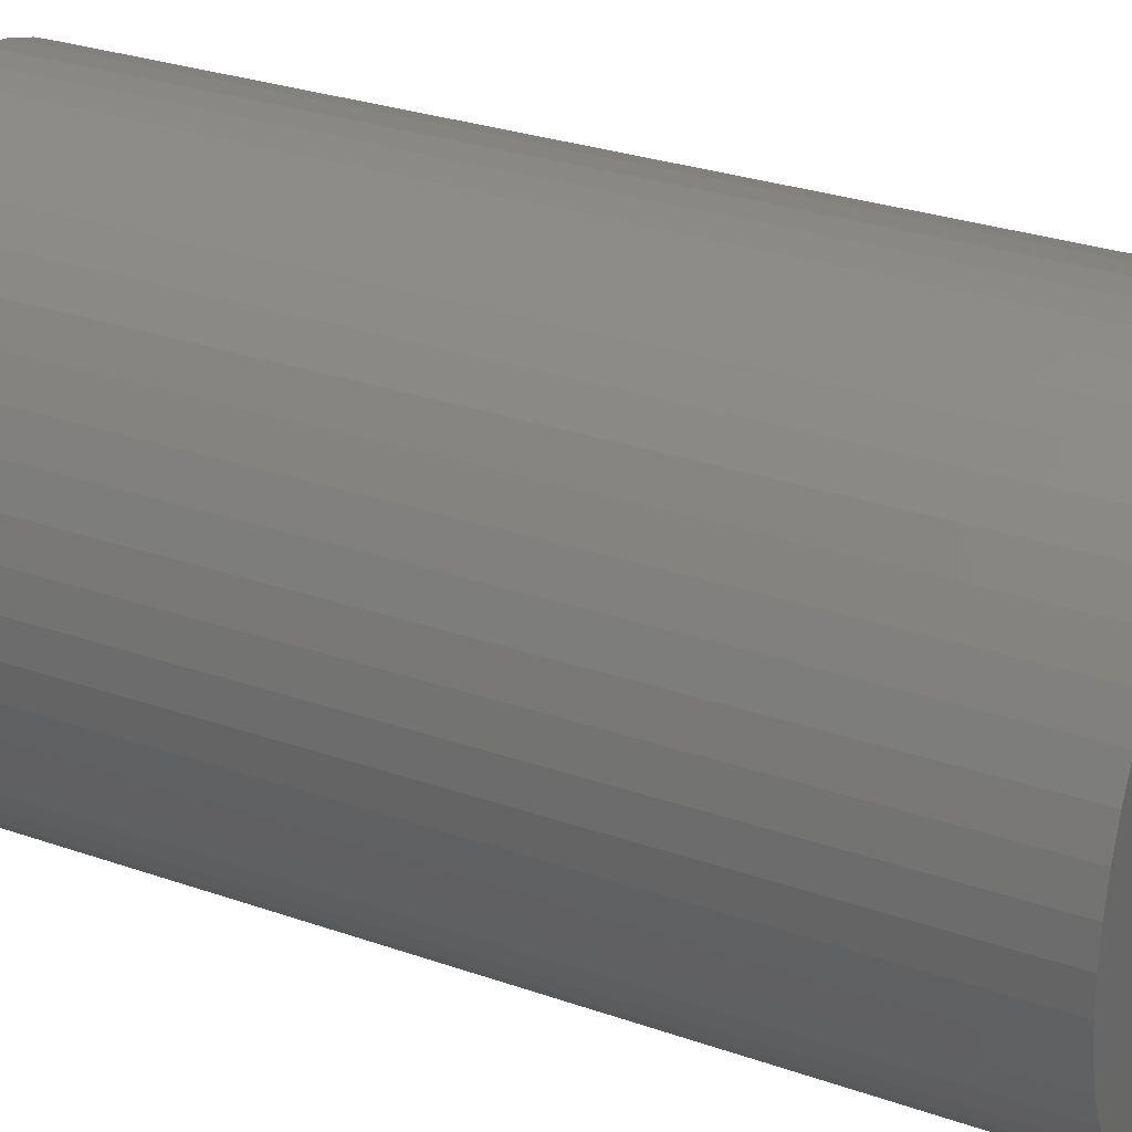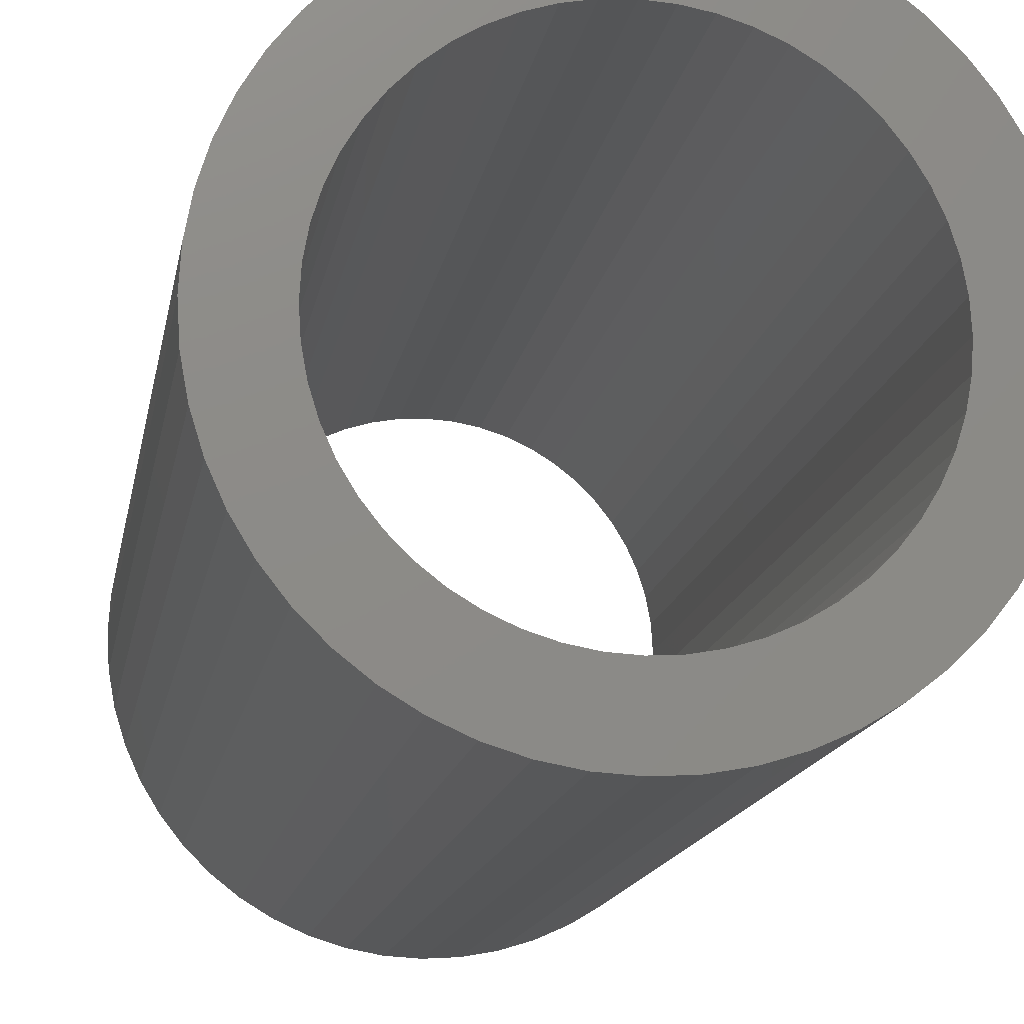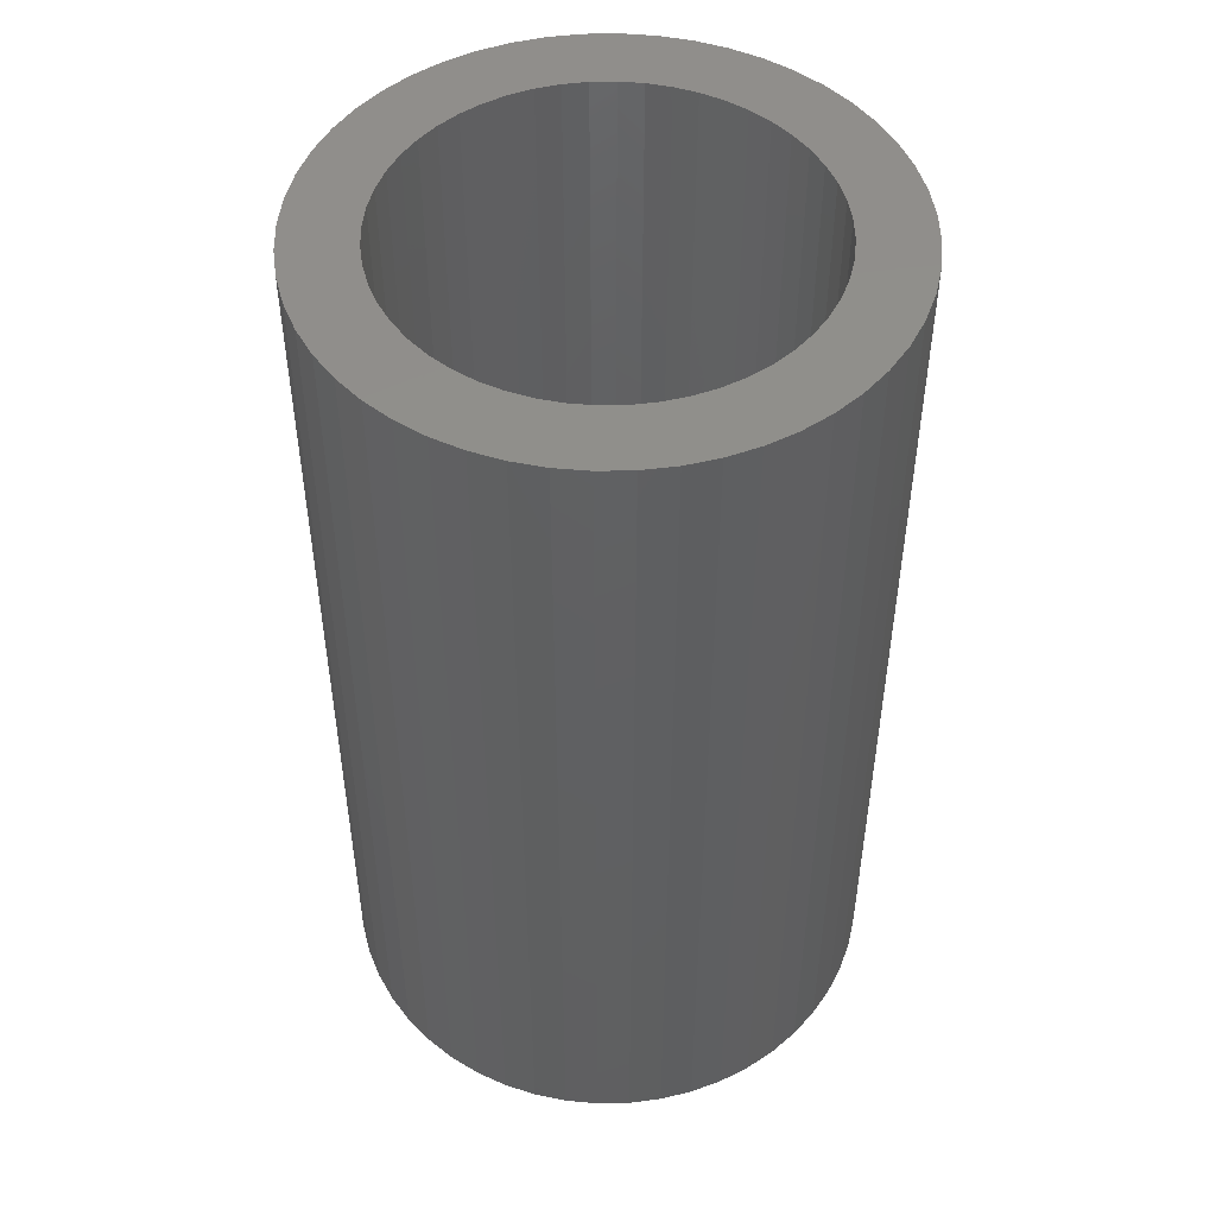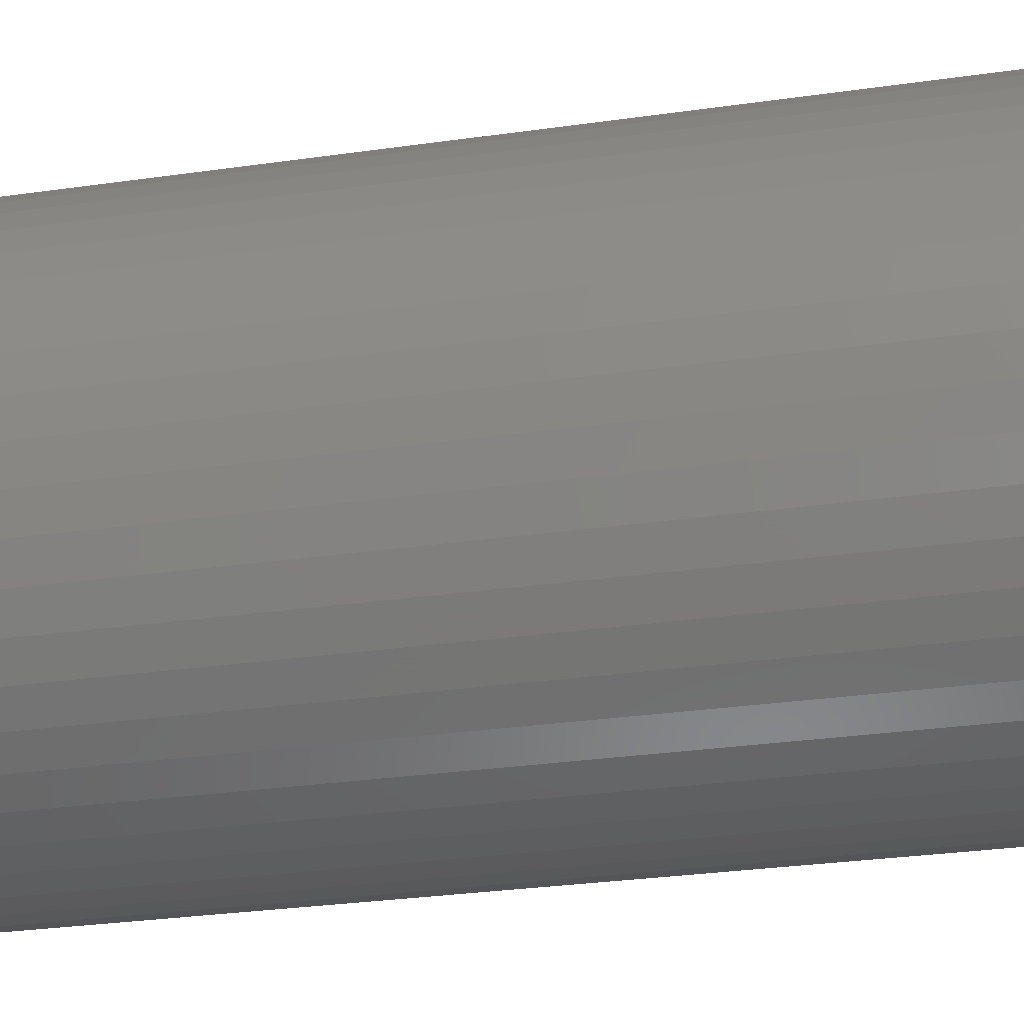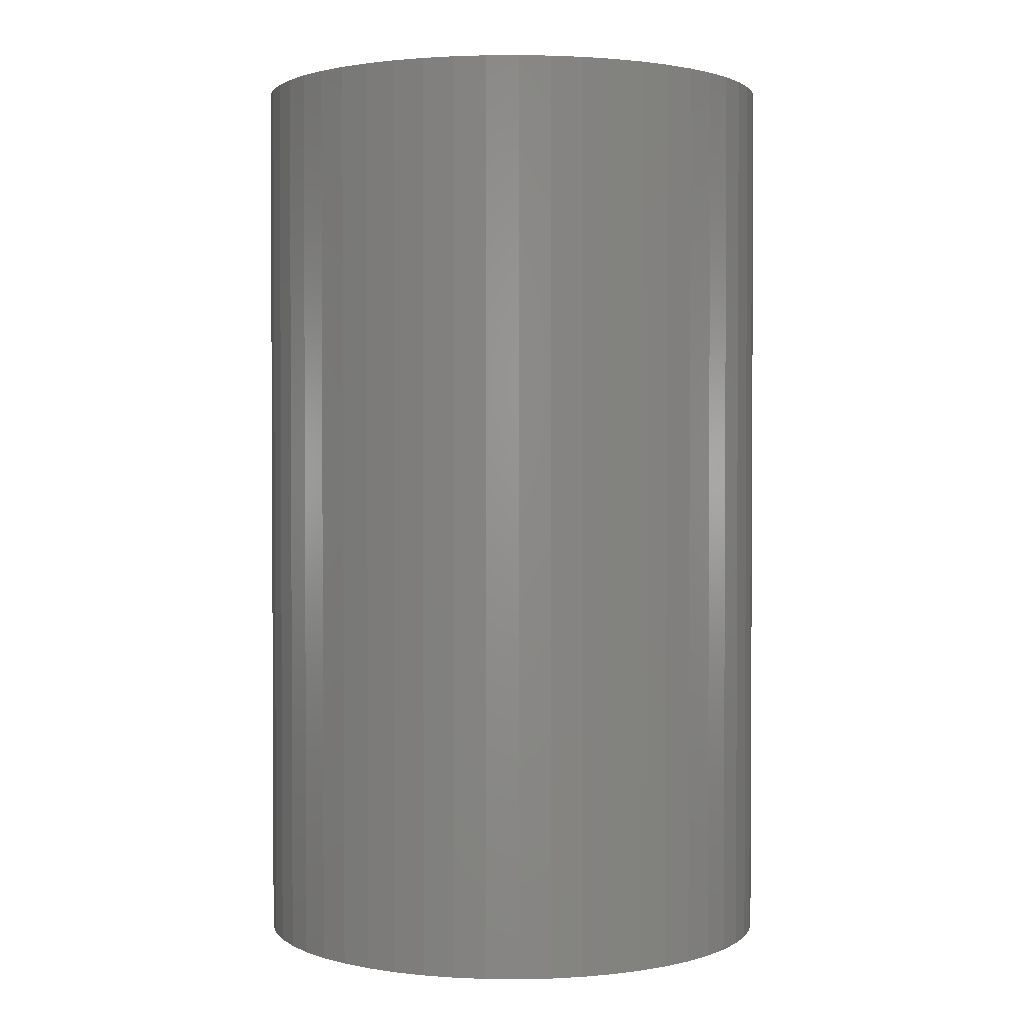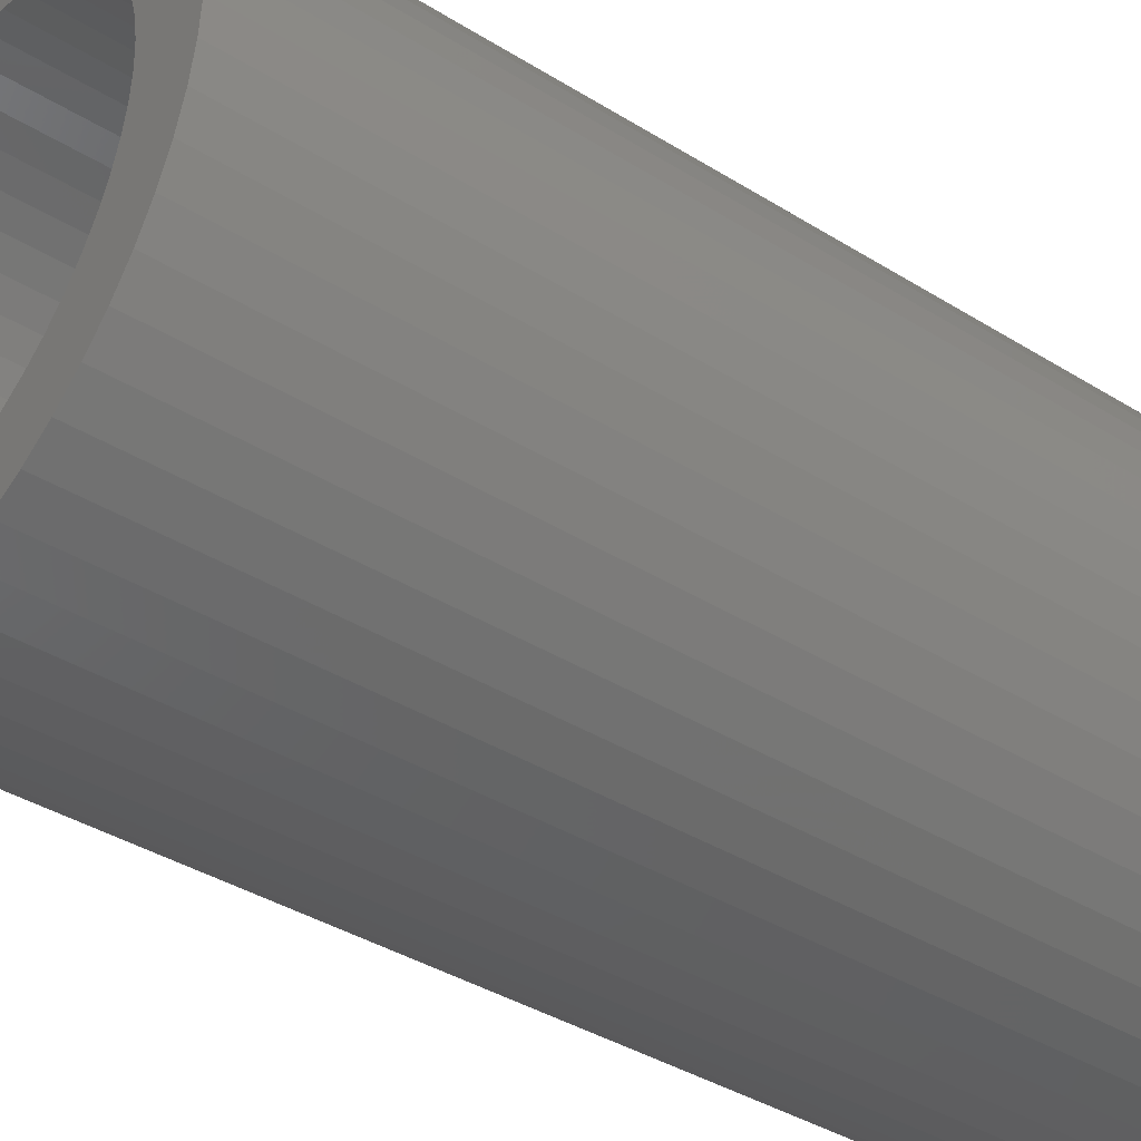
<metadata>
{"format":"stl","ext":"stl","renderer":"f3d","projection":"perspective","resolution":1024,"background":"white","views":[{"elev":29.2,"azim":-62.7,"up":"+Y"},{"elev":-14.3,"azim":170.6,"up":"+Y"},{"elev":48.9,"azim":-53.1,"up":"+Z"},{"elev":-30.8,"azim":101.5,"up":"+Y"},{"elev":1.8,"azim":-119.1,"up":"+Z"},{"elev":-38.6,"azim":-128.1,"up":"+Y"}]}
</metadata>
<code>
# stl→obj: 208 verts, 416 faces
v 7 0 12
v 6.949 0.8438 -12
v 6.949 0.8438 12
v 7 0 -12
v -7 0 -12
v -6.949 0.8438 12
v -6.949 0.8438 -12
v -7 0 12
v 0.8438 6.949 -12
v 0 7 12
v 0.8438 6.949 12
v 0 7 -12
v -0.8438 -6.949 -12
v 0 -7 12
v -0.8438 -6.949 12
v 0 -7 -12
v 5.24 4.642 12
v 4.642 5.24 -12
v 4.642 5.24 12
v 5.24 4.642 -12
v -3.976 5.761 -12
v -4.642 5.24 12
v -3.976 5.761 12
v -4.642 5.24 -12
v -1.675 6.797 -12
v -2.482 6.545 12
v -1.675 6.797 12
v -2.482 6.545 -12
v 4.642 -5.24 12
v 5.24 -4.642 -12
v 5.24 -4.642 12
v 4.642 -5.24 -12
v 6.545 2.482 12
v 6.198 3.253 -12
v 6.198 3.253 12
v 6.545 2.482 -12
v 6.797 1.675 -12
v 6.797 1.675 12
v 5.761 3.976 -12
v 5.761 3.976 12
v 3.253 6.198 -12
v 2.482 6.545 12
v 3.253 6.198 12
v 2.482 6.545 -12
v 1.675 6.797 12
v 1.675 6.797 -12
v 3.976 5.761 12
v 3.976 5.761 -12
v -6.545 2.482 -12
v -6.198 3.253 12
v -6.198 3.253 -12
v -6.545 2.482 12
v -6.797 1.675 -12
v -6.797 1.675 12
v -0.8438 6.949 -12
v -0.8438 6.949 12
v 6.797 -1.675 12
v 6.949 -0.8438 -12
v 6.949 -0.8438 12
v 6.797 -1.675 -12
v -3.253 -6.198 -12
v -2.482 -6.545 12
v -3.253 -6.198 12
v -2.482 -6.545 -12
v -1.675 -6.797 12
v -1.675 -6.797 -12
v 5.2 0 -12
v 5.162 -0.6268 -12
v 5.049 -1.244 -12
v 6.545 -2.482 -12
v 5.162 0.6268 -12
v 4.862 -1.844 -12
v 6.198 -3.253 -12
v 4.604 -2.417 -12
v 5.761 -3.976 -12
v 5.049 1.244 -12
v 4.28 -2.954 -12
v 4.862 1.844 -12
v 3.892 -3.448 -12
v 3.448 -3.892 -12
v 3.976 -5.761 -12
v 2.954 -4.28 -12
v 3.253 -6.198 -12
v 2.417 -4.604 -12
v 2.482 -6.545 -12
v 1.844 -4.862 -12
v 1.675 -6.797 -12
v 1.244 -5.049 -12
v 0.8438 -6.949 -12
v 0.6268 -5.162 -12
v 0 -5.2 -12
v -0.6268 -5.162 -12
v -1.244 -5.049 -12
v -1.844 -4.862 -12
v -2.417 -4.604 -12
v -2.954 -4.28 -12
v -3.976 -5.761 -12
v -3.448 -3.892 -12
v -4.642 -5.24 -12
v -3.892 -3.448 -12
v -5.24 -4.642 -12
v -4.28 -2.954 -12
v -5.761 -3.976 -12
v -4.604 -2.417 -12
v -6.198 -3.253 -12
v -6.545 -2.482 -12
v -4.862 -1.844 -12
v 4.604 2.417 -12
v 4.28 2.954 -12
v 3.892 3.448 -12
v 3.448 3.892 -12
v 2.954 4.28 -12
v 2.417 4.604 -12
v 1.844 4.862 -12
v 1.244 5.049 -12
v 0.6268 5.162 -12
v 0 5.2 -12
v -0.6268 5.162 -12
v -1.244 5.049 -12
v -1.844 4.862 -12
v -2.417 4.604 -12
v -3.253 6.198 -12
v -2.954 4.28 -12
v -3.448 3.892 -12
v -3.892 3.448 -12
v -5.24 4.642 -12
v -4.28 2.954 -12
v -5.761 3.976 -12
v -4.604 2.417 -12
v -4.862 1.844 -12
v -5.049 1.244 -12
v -5.162 0.6268 -12
v -5.2 0 -12
v -5.049 -1.244 -12
v -6.797 -1.675 -12
v -5.162 -0.6268 -12
v -6.949 -0.8438 -12
v -5.24 4.642 12
v -5.761 3.976 12
v 5.2 0 12
v 5.162 0.6268 12
v 5.049 1.244 12
v 5.162 -0.6268 12
v 4.862 1.844 12
v 4.604 2.417 12
v 5.049 -1.244 12
v 4.28 2.954 12
v 6.545 -2.482 12
v 4.862 -1.844 12
v 3.892 3.448 12
v 3.448 3.892 12
v 2.954 4.28 12
v 2.417 4.604 12
v 1.844 4.862 12
v 1.244 5.049 12
v 0.6268 5.162 12
v 0 5.2 12
v -0.6268 5.162 12
v -1.244 5.049 12
v -1.844 4.862 12
v -2.417 4.604 12
v -3.253 6.198 12
v -2.954 4.28 12
v -3.448 3.892 12
v -3.892 3.448 12
v -4.28 2.954 12
v -4.604 2.417 12
v -4.862 1.844 12
v 6.198 -3.253 12
v 4.604 -2.417 12
v 5.761 -3.976 12
v 4.28 -2.954 12
v 3.892 -3.448 12
v 3.448 -3.892 12
v 3.976 -5.761 12
v 2.954 -4.28 12
v 3.253 -6.198 12
v 2.417 -4.604 12
v 2.482 -6.545 12
v 1.844 -4.862 12
v 1.675 -6.797 12
v 1.244 -5.049 12
v 0.8438 -6.949 12
v 0.6268 -5.162 12
v 0 -5.2 12
v -0.6268 -5.162 12
v -1.244 -5.049 12
v -1.844 -4.862 12
v -2.417 -4.604 12
v -2.954 -4.28 12
v -3.976 -5.761 12
v -3.448 -3.892 12
v -4.642 -5.24 12
v -3.892 -3.448 12
v -5.24 -4.642 12
v -4.28 -2.954 12
v -5.761 -3.976 12
v -4.604 -2.417 12
v -6.198 -3.253 12
v -4.862 -1.844 12
v -6.545 -2.482 12
v -5.049 -1.244 12
v -6.797 -1.675 12
v -5.162 -0.6268 12
v -6.949 -0.8438 12
v -5.2 0 12
v -5.049 1.244 12
v -5.162 0.6268 12
f 1 2 3
f 2 1 4
f 5 6 7
f 6 5 8
f 9 10 11
f 10 9 12
f 13 14 15
f 14 13 16
f 17 18 19
f 18 17 20
f 21 22 23
f 22 21 24
f 25 26 27
f 26 25 28
f 29 30 31
f 30 29 32
f 33 34 35
f 34 33 36
f 3 37 38
f 37 3 2
f 35 39 40
f 39 35 34
f 41 42 43
f 42 41 44
f 44 45 42
f 45 44 46
f 18 47 19
f 47 18 48
f 49 50 51
f 50 49 52
f 53 52 49
f 52 53 54
f 55 27 56
f 27 55 25
f 57 58 59
f 58 57 60
f 61 62 63
f 62 61 64
f 64 65 62
f 65 64 66
f 67 4 58
f 68 58 60
f 4 67 2
f 69 60 70
f 71 2 67
f 72 70 73
f 2 71 37
f 74 73 75
f 76 37 71
f 77 75 30
f 37 76 36
f 78 36 76
f 58 68 67
f 60 69 68
f 70 72 69
f 79 30 32
f 73 74 72
f 75 77 74
f 80 32 81
f 30 79 77
f 32 80 79
f 82 81 83
f 81 82 80
f 84 83 85
f 83 84 82
f 85 86 84
f 87 86 85
f 87 88 86
f 89 88 87
f 89 90 88
f 16 90 89
f 16 91 90
f 16 92 91
f 13 92 16
f 13 93 92
f 66 93 13
f 66 94 93
f 64 94 66
f 94 64 95
f 61 95 64
f 95 61 96
f 97 96 61
f 96 97 98
f 99 98 97
f 98 99 100
f 101 100 99
f 100 101 102
f 103 102 101
f 102 103 104
f 105 104 103
f 106 107 105
f 104 105 107
f 36 78 34
f 108 34 78
f 34 108 39
f 109 39 108
f 39 109 20
f 110 20 109
f 20 110 18
f 111 18 110
f 18 111 48
f 112 48 111
f 48 112 41
f 113 41 112
f 41 113 44
f 114 44 113
f 114 46 44
f 115 46 114
f 115 9 46
f 116 9 115
f 117 9 116
f 117 12 9
f 118 12 117
f 118 55 12
f 119 55 118
f 119 25 55
f 120 25 119
f 28 120 121
f 120 28 25
f 122 121 123
f 121 122 28
f 21 123 124
f 24 124 125
f 123 21 122
f 126 125 127
f 128 127 129
f 124 24 21
f 51 129 130
f 49 130 131
f 53 131 132
f 125 126 24
f 7 132 133
f 107 106 134
f 135 134 106
f 127 128 126
f 134 135 136
f 129 51 128
f 137 136 135
f 130 49 51
f 136 137 133
f 131 53 49
f 5 133 137
f 132 7 53
f 133 5 7
f 38 36 33
f 36 38 37
f 40 20 17
f 20 40 39
f 46 11 45
f 11 46 9
f 48 43 47
f 43 48 41
f 128 138 126
f 138 128 139
f 126 22 24
f 22 126 138
f 51 139 128
f 139 51 50
f 7 54 53
f 54 7 6
f 140 1 3
f 141 3 38
f 1 140 59
f 142 38 33
f 143 59 140
f 144 33 35
f 59 143 57
f 145 35 40
f 146 57 143
f 147 40 17
f 57 146 148
f 149 148 146
f 3 141 140
f 38 142 141
f 33 144 142
f 150 17 19
f 35 145 144
f 40 147 145
f 151 19 47
f 17 150 147
f 19 151 150
f 152 47 43
f 47 152 151
f 153 43 42
f 43 153 152
f 42 154 153
f 45 154 42
f 45 155 154
f 11 155 45
f 11 156 155
f 10 156 11
f 10 157 156
f 10 158 157
f 56 158 10
f 56 159 158
f 27 159 56
f 27 160 159
f 26 160 27
f 160 26 161
f 162 161 26
f 161 162 163
f 23 163 162
f 163 23 164
f 22 164 23
f 164 22 165
f 138 165 22
f 165 138 166
f 139 166 138
f 166 139 167
f 50 167 139
f 52 168 50
f 167 50 168
f 148 149 169
f 170 169 149
f 169 170 171
f 172 171 170
f 171 172 31
f 173 31 172
f 31 173 29
f 174 29 173
f 29 174 175
f 176 175 174
f 175 176 177
f 178 177 176
f 177 178 179
f 180 179 178
f 180 181 179
f 182 181 180
f 182 183 181
f 184 183 182
f 185 183 184
f 185 14 183
f 186 14 185
f 186 15 14
f 187 15 186
f 187 65 15
f 188 65 187
f 62 188 189
f 188 62 65
f 63 189 190
f 189 63 62
f 191 190 192
f 193 192 194
f 190 191 63
f 195 194 196
f 197 196 198
f 192 193 191
f 199 198 200
f 201 200 202
f 203 202 204
f 194 195 193
f 205 204 206
f 168 52 207
f 54 207 52
f 196 197 195
f 207 54 208
f 198 199 197
f 6 208 54
f 200 201 199
f 208 6 206
f 202 203 201
f 8 206 6
f 204 205 203
f 206 8 205
f 28 162 26
f 162 28 122
f 122 23 162
f 23 122 21
f 12 56 10
f 56 12 55
f 59 4 1
f 4 59 58
f 16 183 14
f 183 16 89
f 87 179 181
f 179 87 85
f 81 29 175
f 29 81 32
f 85 177 179
f 177 85 83
f 31 75 171
f 75 31 30
f 99 195 101
f 195 99 193
f 97 63 191
f 63 97 61
f 66 15 65
f 15 66 13
f 105 201 106
f 201 105 199
f 101 197 103
f 197 101 195
f 106 203 135
f 203 106 201
f 137 8 5
f 8 137 205
f 148 60 57
f 60 148 70
f 89 181 183
f 181 89 87
f 83 175 177
f 175 83 81
f 171 73 169
f 73 171 75
f 99 191 193
f 191 99 97
f 103 199 105
f 199 103 197
f 135 205 137
f 205 135 203
f 169 70 148
f 70 169 73
f 112 151 152
f 151 112 111
f 94 189 188
f 189 94 95
f 113 152 153
f 152 113 112
f 120 159 160
f 159 120 119
f 167 127 166
f 127 167 129
f 198 107 200
f 107 198 104
f 76 144 78
f 144 76 142
f 78 145 108
f 145 78 144
f 110 151 111
f 151 110 150
f 114 153 154
f 153 114 113
f 115 154 155
f 154 115 114
f 165 124 164
f 124 165 125
f 121 160 161
f 160 121 120
f 123 161 163
f 161 123 121
f 79 172 77
f 172 79 173
f 86 182 180
f 182 86 88
f 192 100 194
f 100 192 98
f 202 136 204
f 136 202 134
f 71 142 76
f 142 71 141
f 108 147 109
f 147 108 145
f 109 150 110
f 150 109 147
f 117 156 157
f 156 117 116
f 206 132 208
f 132 206 133
f 207 130 168
f 130 207 131
f 118 157 158
f 157 118 117
f 119 158 159
f 158 119 118
f 124 163 164
f 163 124 123
f 67 141 71
f 141 67 140
f 90 185 184
f 185 90 91
f 72 146 69
f 146 72 149
f 88 184 182
f 184 88 90
f 82 178 176
f 178 82 84
f 80 173 79
f 173 80 174
f 80 176 174
f 176 80 82
f 74 149 72
f 149 74 170
f 92 187 186
f 187 92 93
f 91 186 185
f 186 91 92
f 96 192 190
f 192 96 98
f 95 190 189
f 190 95 96
f 200 134 202
f 134 200 107
f 204 133 206
f 133 204 136
f 196 104 198
f 104 196 102
f 194 102 196
f 102 194 100
f 116 155 156
f 155 116 115
f 208 131 207
f 131 208 132
f 168 129 167
f 129 168 130
f 166 125 165
f 125 166 127
f 69 143 68
f 143 69 146
f 68 140 67
f 140 68 143
f 84 180 178
f 180 84 86
f 77 170 74
f 170 77 172
f 93 188 187
f 188 93 94

</code>
